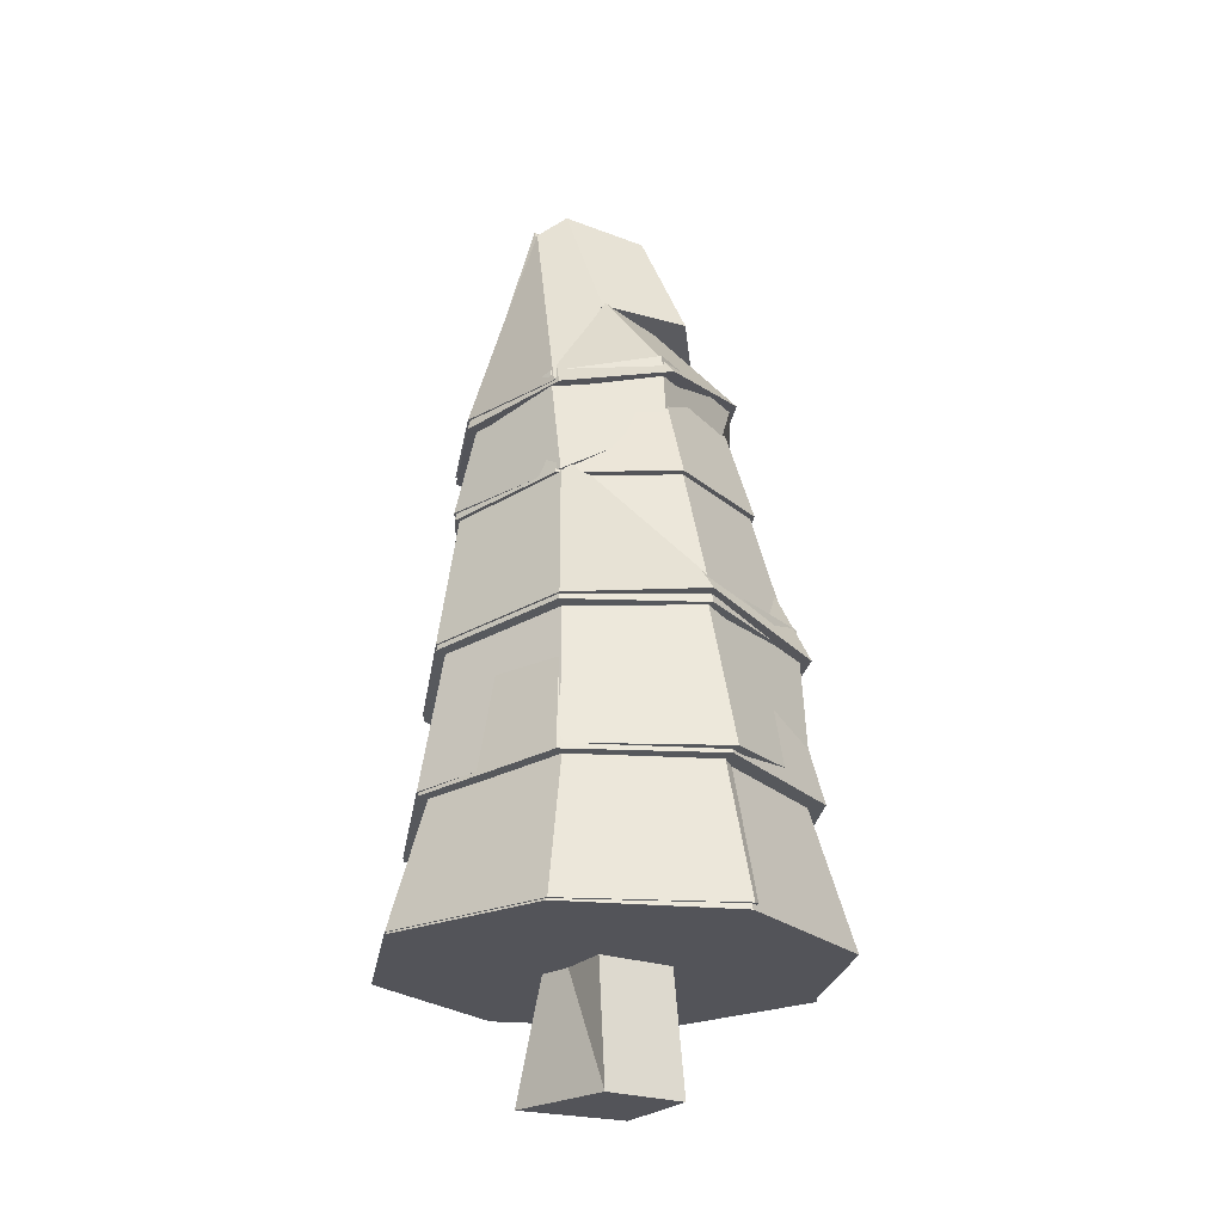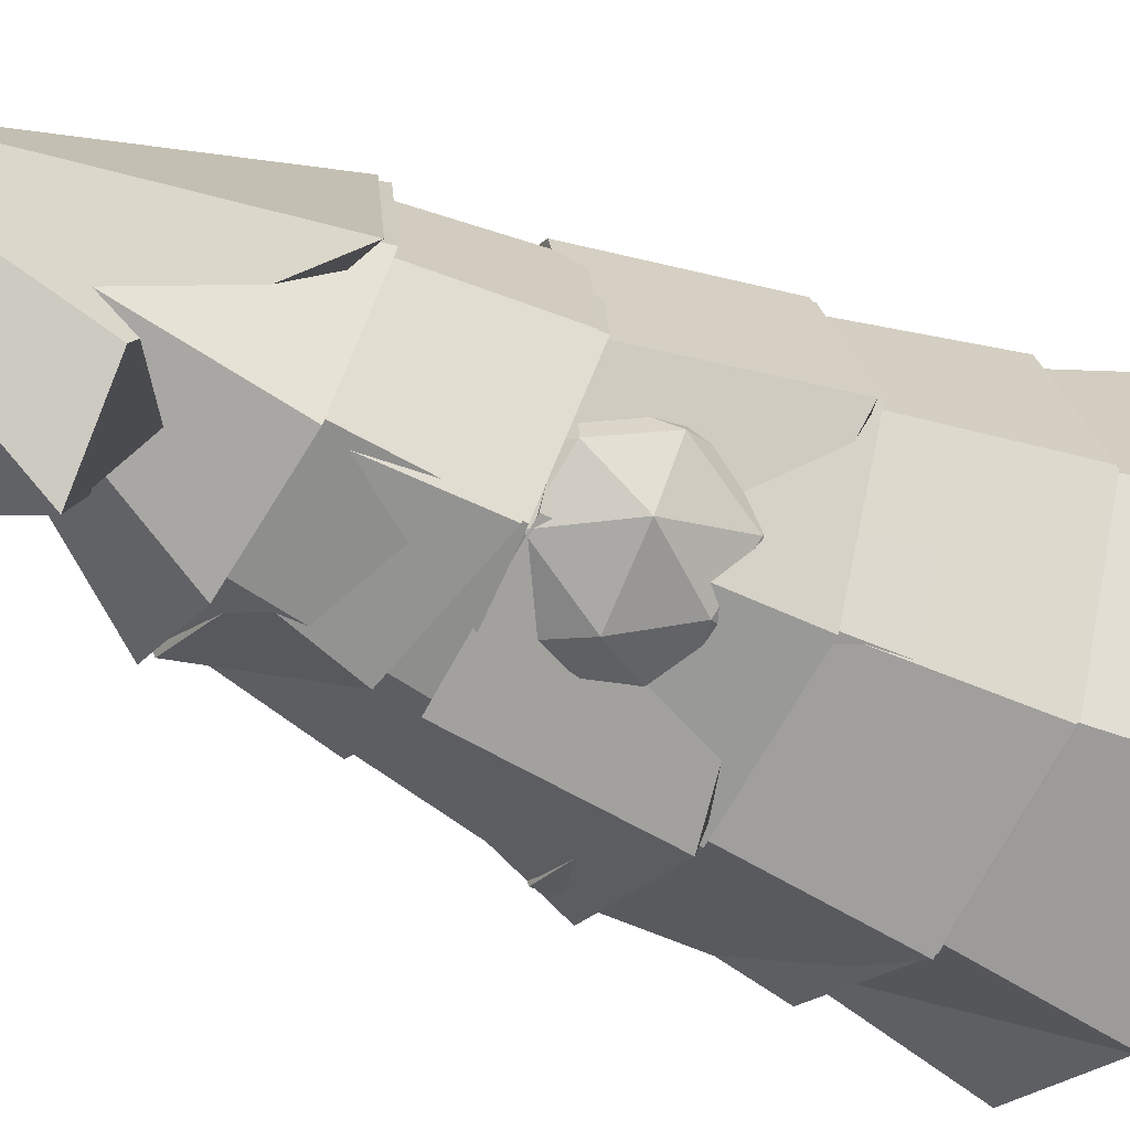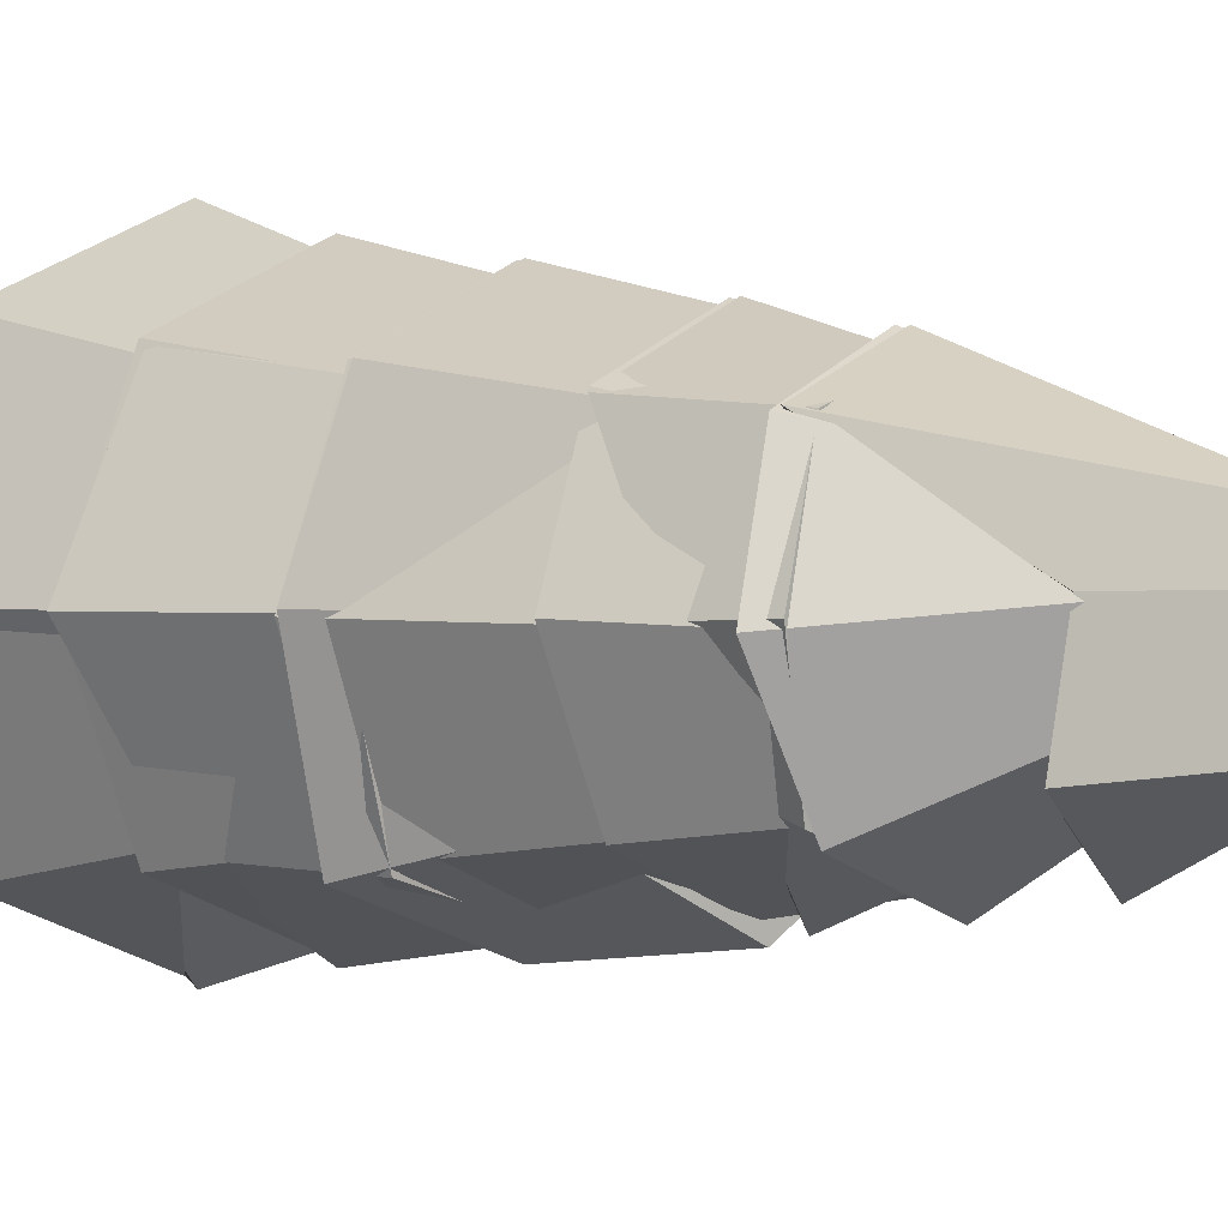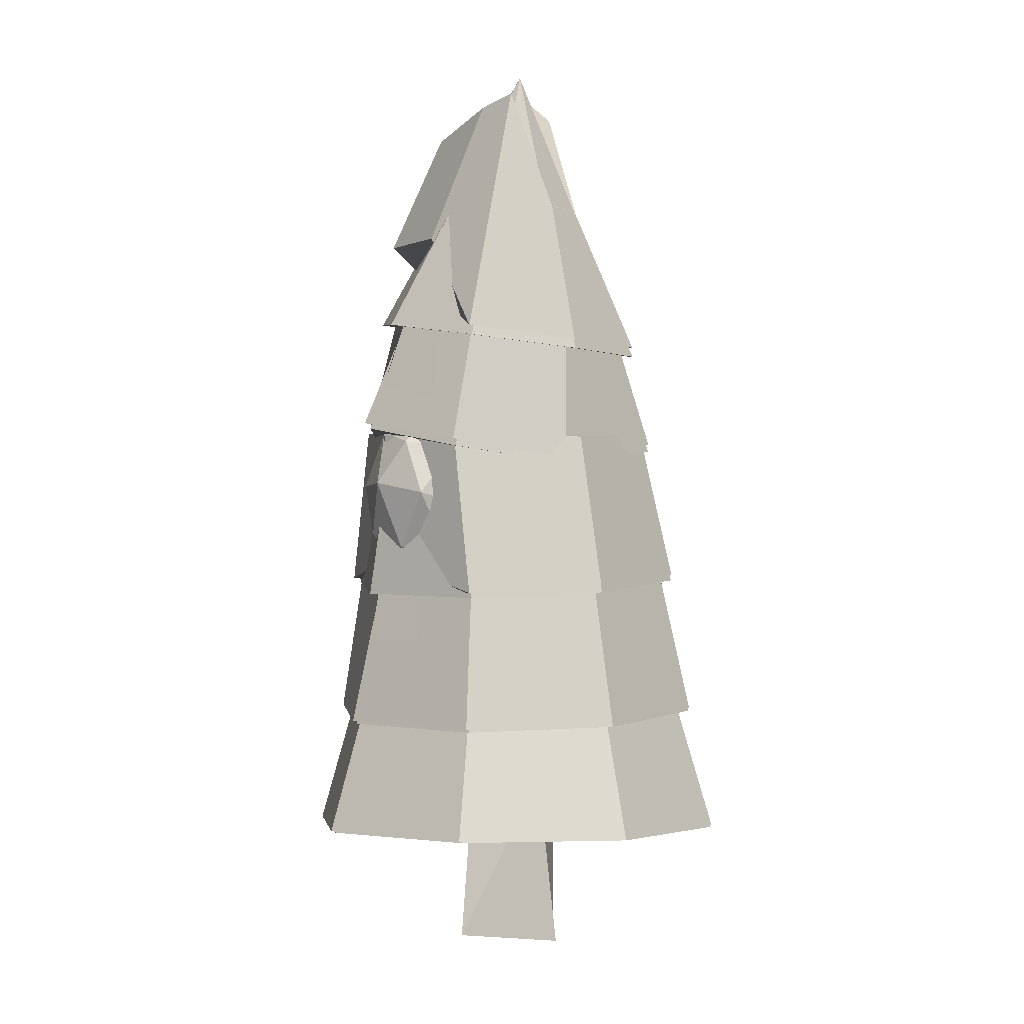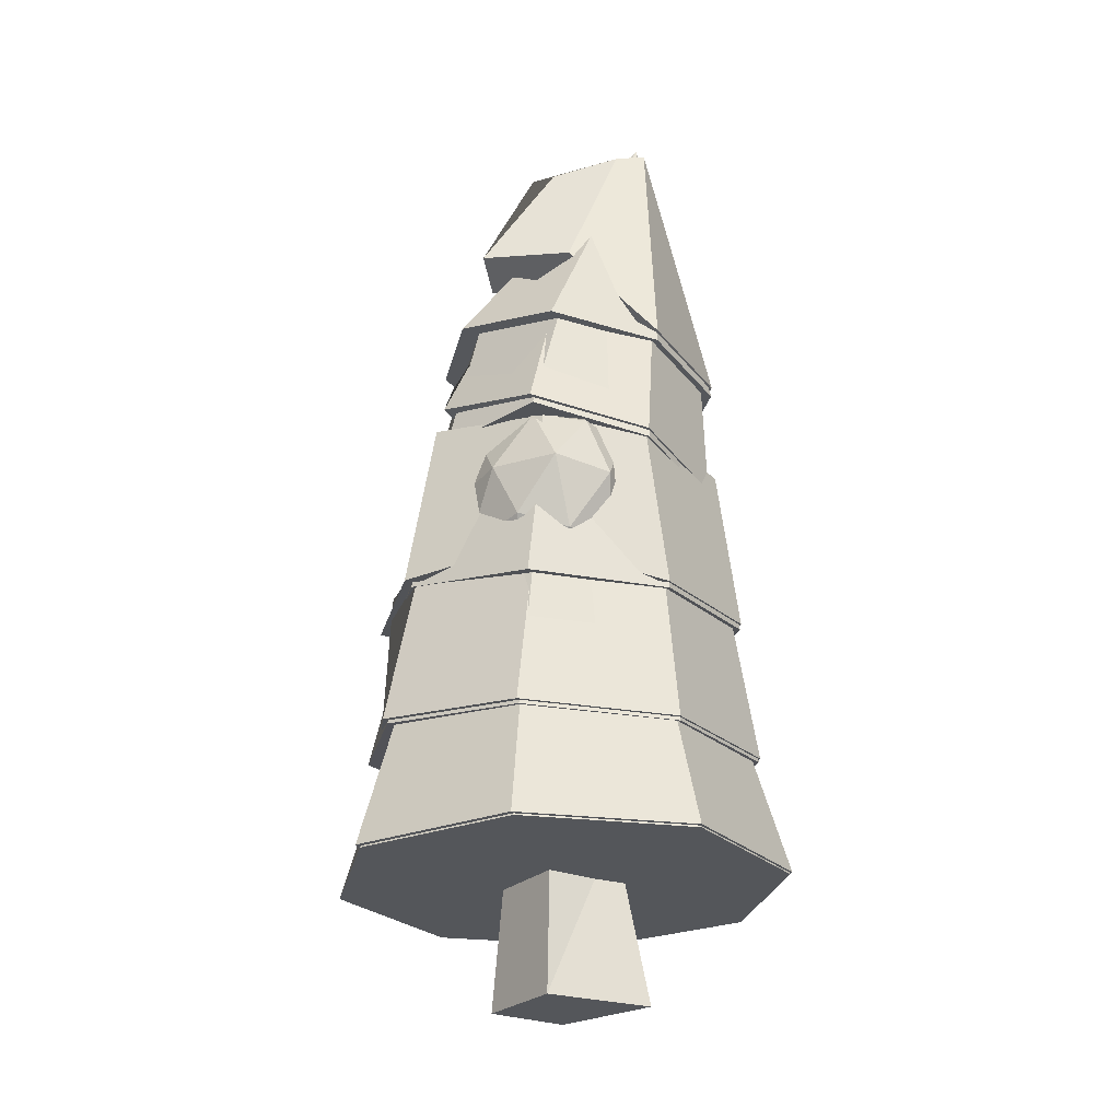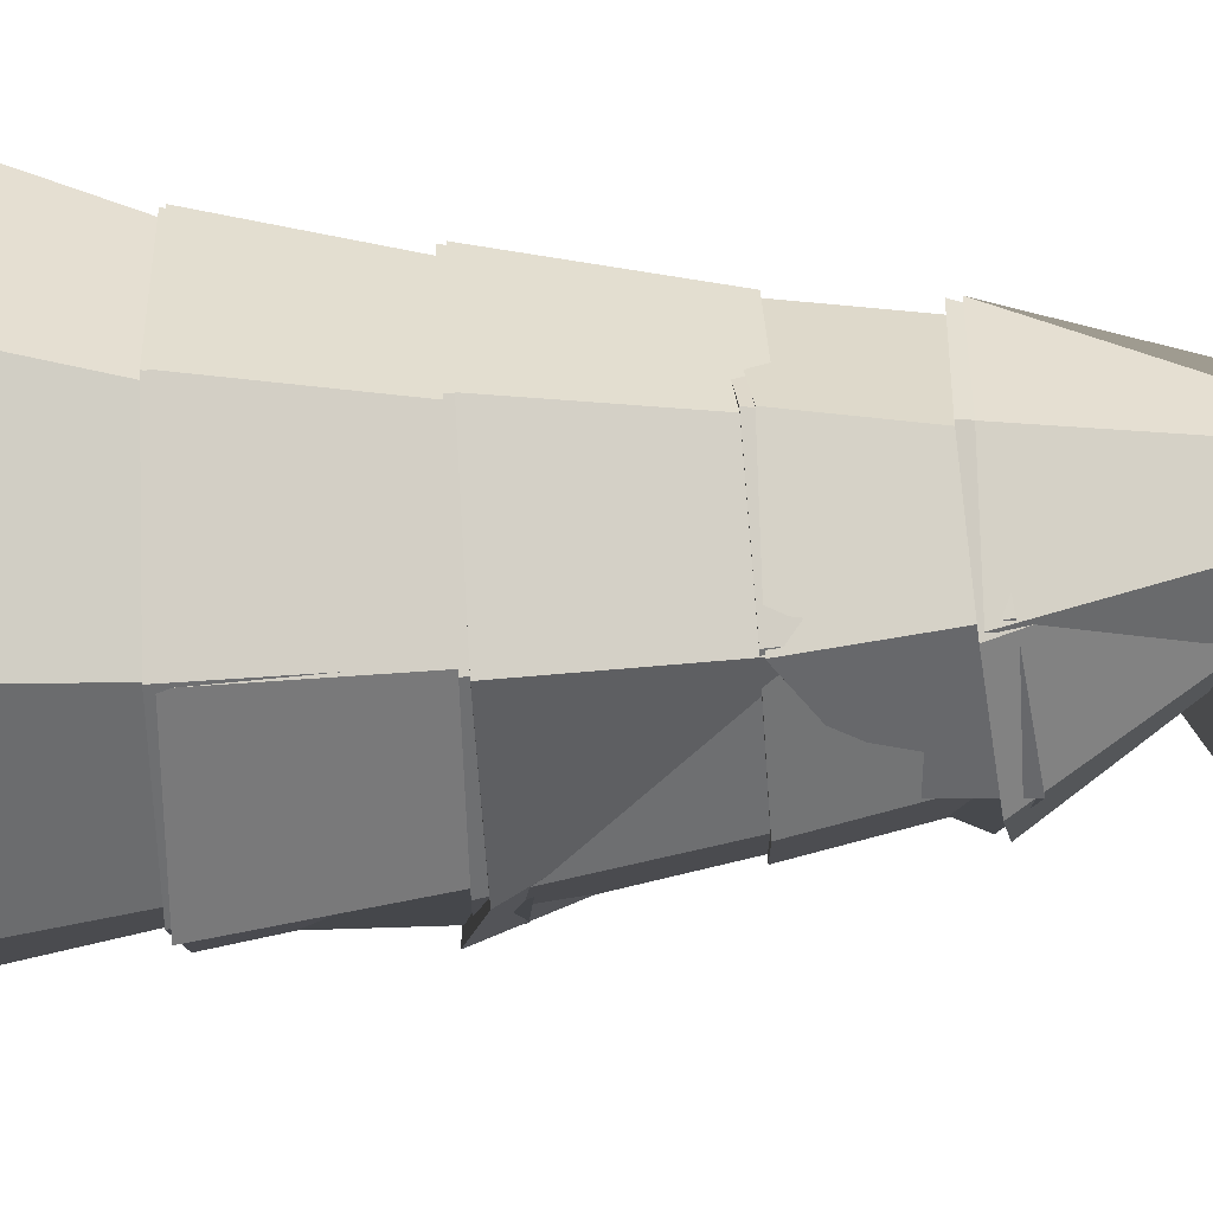
<metadata>
{"format":"obj","ext":"obj","renderer":"f3d","projection":"perspective","resolution":1024,"background":"white","views":[{"elev":-23.8,"azim":58.4,"up":"+Y"},{"elev":-44.0,"azim":-115.3,"up":"+Z"},{"elev":2.4,"azim":137.1,"up":"+Z"},{"elev":-3.5,"azim":-76.2,"up":"+Y"},{"elev":-25.4,"azim":-124.2,"up":"+Y"},{"elev":58.6,"azim":93.3,"up":"+Z"}]}
</metadata>
<code>
o tree_4
v -0.4408 0 -12.55
v -0.2741 1.263 -12.73
v -0.3478 0 -13.35
v -0.2741 1.263 -13.27
v 0.3478 0 -12.75
v 0.2741 1.263 -12.73
v 0.3478 0 -13.35
v 0.2741 1.263 -13.27
f 2 3 1
f 3 4 8 7
f 7 8 6 5
f 5 2 1
f 3 7 5 1
f 8 4 2 6
f 5 6 2
f 2 4 3
o tree_4.001
v 0 0.8835 -14.63
v 0 2.148 -14.26
v 1.152 0.8835 -14.15
v 0.8894 2.148 -13.89
v 1.629 0.8835 -13
v 1.258 2.148 -13
v 1.152 0.8835 -11.85
v 0.8894 2.148 -12.11
v -0 0.8835 -11.37
v -0 2.148 -11.74
v -1.152 0.8835 -11.85
v -0.8894 2.148 -12.11
v -1.629 0.8835 -13
v -1.258 2.148 -13
v -1.152 0.8835 -14.15
v -0.8894 2.148 -13.89
v 0.01108 1.812 -14.45
v -0.07598 3.022 -14.2
v 1.034 1.899 -14.03
v 0.7705 3.093 -13.85
v 1.458 1.935 -13
v 1.121 3.123 -13
v 1.034 1.899 -11.97
v 0.7705 3.093 -12.15
v 0.01108 1.812 -11.55
v -0.07598 3.022 -11.8
v -1.012 1.726 -11.97
v -0.9225 2.95 -12.15
v -1.436 1.69 -13
v -1.273 2.921 -13
v -1.012 1.726 -14.03
v -0.9225 2.95 -13.85
v -0.03985 2.869 -14.33
v -0.1687 4.038 -14.1
v 0.8902 2.982 -13.94
v 0.6017 4.123 -13.78
v 1.275 3.029 -13
v 0.9221 4.146 -13
v 0.8902 2.982 -12.06
v 0.6049 4.094 -12.23
v -0.03985 2.869 -11.67
v -0.1641 3.997 -11.91
v -0.9699 2.755 -12.06
v -0.9345 3.912 -12.23
v -1.355 2.708 -13
v -1.289 3.935 -13.14
v -0.9699 2.755 -13.94
v -0.9377 3.941 -13.78
v -0.1591 4.032 -14.13
v -0.2876 5.003 -13.94
v 0.6468 4.11 -13.79
v 0.383 5.026 -13.67
v 0.9819 4.107 -12.98
v 0.667 4.951 -13
v 0.65 4.026 -12.17
v 0.398 4.822 -12.34
v -0.1546 3.913 -11.84
v -0.2665 4.715 -12.07
v -0.9846 3.761 -12.34
v -0.9372 4.693 -12.35
v -1.33 3.884 -13.13
v -1.221 4.768 -13.01
v -1.007 4.067 -13.93
v -0.9521 4.896 -13.67
v -0.2439 5.017 -14.07
v -0.7452 6.894 -12.77
v 0.5136 5.042 -13.76
v -0.7452 6.894 -12.77
v 0.8344 4.954 -13.01
v -0.7452 6.894 -12.77
v 0.5304 4.806 -12.26
v -0.7452 6.894 -12.77
v -0.2203 4.684 -11.95
v -0.7452 6.894 -12.77
v -0.9778 4.66 -12.27
v -0.7452 6.894 -12.77
v -1.299 4.748 -13.02
v -0.7452 6.894 -12.77
v -0.9945 4.896 -13.76
v -0.7452 6.894 -12.77
f 9 10 12 11
f 11 12 14 13
f 13 14 16 15
f 15 16 18 17
f 17 18 20 19
f 19 20 22 21
f 12 10 24 22 20 18 16 14
f 21 22 24 23
f 23 24 10 9
f 9 11 13 15 17 19 21 23
f 25 26 28 27
f 27 28 30 29
f 29 30 32 31
f 31 32 34 33
f 33 34 36 35
f 35 36 38 37
f 28 26 40 38 36 34 32 30
f 37 38 40 39
f 39 40 26 25
f 25 27 29 31 33 35 37 39
f 41 42 44 43
f 43 44 46 45
f 45 46 48 47
f 47 48 50 49
f 49 50 52 51
f 51 52 54 53
f 44 42 56 54 52 50 48 46
f 53 54 56 55
f 55 56 42 41
f 41 43 45 47 49 51 53 55
f 57 58 60 59
f 59 60 62 61
f 61 62 64 63
f 63 64 66 65
f 65 66 68 67
f 67 68 70 69
f 60 58 72 70 68 66 64 62
f 69 70 72 71
f 71 72 58 57
f 57 59 61 63 65 67 69 71
f 73 74 76 75
f 75 76 78 77
f 77 78 80 79
f 79 80 82 81
f 81 82 84 83
f 83 84 86 85
f 76 74 88 86 84 82 80 78
f 85 86 88 87
f 87 88 74 73
f 73 75 77 79 81 83 85 87
o tree_4.002
v 3e-06 0.8962 -14.67
v -0.000327 2.184 -14.29
v 0.8493 1.266 -13.87
v 0.9104 1.975 -13.94
v 1.637 0.9278 -13.01
v 1.288 2.184 -13.01
v 1.168 0.8969 -11.85
v 0.9276 2.201 -12.1
v -0 0.8962 -11.36
v -3e-06 2.179 -11.74
v -1.169 0.8962 -11.84
v -0.9021 2.179 -12.11
v -1.653 0.8962 -13.01
v -1.276 2.179 -13.01
v -1.169 0.8962 -14.18
v -0.9021 2.179 -13.92
v 0.01185 1.838 -14.49
v -0.08345 3.109 -14.26
v 0.9674 2.078 -13.96
v 0.8653 3.197 -13.96
v 1.517 1.966 -13.01
v 1.168 3.268 -12.98
v 1.033 1.942 -12
v 0.7827 3.139 -12.15
v 0.01124 1.838 -11.54
v -0.07709 3.065 -11.79
v -1.027 1.751 -11.97
v -0.9358 2.993 -12.15
v -1.457 1.715 -13.01
v -1.291 2.963 -13.01
v -1.027 1.751 -14.05
v -0.9051 2.905 -13.85
v -0.03816 2.907 -14.38
v -0.1567 4.117 -14.22
v 0.9769 2.939 -14
v 0.6273 3.853 -13.74
v 1.325 3.105 -12.97
v 0.8618 3.711 -12.98
v 0.9034 3.024 -12.06
v 0.6326 4.175 -12.22
v -0.04044 2.91 -11.67
v -0.1665 4.054 -11.9
v -0.9838 2.795 -12.06
v -0.9479 3.968 -12.23
v -1.375 2.747 -13.01
v -1.307 3.991 -13.16
v -0.8822 3.024 -13.84
v -0.9732 4.009 -13.82
v -0.1601 4.323 -14.16
v -0.2213 4.851 -13.93
v 0.4113 4.605 -13.62
v 0.5213 4.97 -13.68
v 0.7749 4.545 -12.98
v 0.7554 5.102 -12.96
v 0.6756 4.047 -12.19
v 0.4209 4.934 -12.25
v -0.1568 3.969 -11.84
v -0.2614 4.798 -12.07
v -0.9988 3.815 -12.34
v -0.9533 4.762 -12.35
v -1.35 3.94 -13.15
v -1.245 4.845 -13.02
v -1.031 4.108 -13.97
v -0.8946 4.8 -13.73
v -0.3348 5.649 -13.95
v -0.5873 6.455 -13.47
v 0.2234 5.79 -13.51
v -0.1831 6.675 -13.39
v 0.1152 5.815 -12.86
v -0.37 6.831 -12.83
v 0.4915 4.824 -12.24
v -0.4127 6.62 -12.6
v -0.219 4.759 -11.95
v -0.4761 5.813 -12.36
v -0.9925 4.726 -12.27
v -0.79 5.837 -12.49
v -1.321 4.816 -13.03
v -0.8944 6.734 -12.8
v -0.8182 5.611 -13.48
v -0.852 6.643 -13.04
f 89 90 92 91
f 91 92 94 93
f 93 94 96 95
f 95 96 98 97
f 97 98 100 99
f 99 100 102 101
f 92 90 104 102 100 98 96 94
f 101 102 104 103
f 103 104 90 89
f 89 91 93 95 97 99 101 103
f 105 106 108 107
f 107 108 110 109
f 109 110 112 111
f 111 112 114 113
f 113 114 116 115
f 115 116 118 117
f 108 106 120 118 116 114 112 110
f 117 118 120 119
f 119 120 106 105
f 105 107 109 111 113 115 117 119
f 121 122 124 123
f 123 124 126 125
f 125 126 128 127
f 127 128 130 129
f 129 130 132 131
f 131 132 134 133
f 124 122 136 134 132 130 128 126
f 133 134 136 135
f 135 136 122 121
f 121 123 125 127 129 131 133 135
f 137 138 140 139
f 139 140 142 141
f 141 142 144 143
f 143 144 146 145
f 145 146 148 147
f 147 148 150 149
f 140 138 152 150 148 146 144 142
f 149 150 152 151
f 151 152 138 137
f 137 139 141 143 145 147 149 151
f 153 154 156 155
f 155 156 158 157
f 157 158 160 159
f 159 160 162 161
f 161 162 164 163
f 163 164 166 165
f 156 154 168 166 164 162 160 158
f 165 166 168 167
f 167 168 154 153
f 153 155 157 159 161 163 165 167
o Icosphere.007
v -1.18 3.943 -13.58
v -0.8536 3.236 -13.95
v -1.05 3.089 -13.28
v -0.7407 3.717 -12.91
v -0.3527 4.252 -13.35
v -0.4225 3.955 -13.99
v -0.2124 2.574 -13.51
v -0.1426 2.871 -12.87
v 0.2884 3.59 -12.91
v 0.4851 3.737 -13.58
v 0.1755 3.109 -13.95
v 0.6149 2.883 -13.28
v -1.261 3.534 -13.43
v -1.146 3.62 -13.82
v -1.069 3.119 -13.65
v -0.7005 3.628 -14.07
v -0.8924 4.043 -13.85
v -1.079 3.903 -13.21
v -1.003 3.401 -13.04
v -0.8513 4.218 -13.47
v -0.5931 4.085 -13.08
v -0.4061 4.225 -13.71
v -0.349 3.13 -14.04
v -0.09558 3.553 -14.07
v -0.6926 2.729 -13.39
v -0.577 2.816 -13.79
v -0.4696 3.273 -12.8
v -0.6515 2.904 -13.02
v 0.01183 4.01 -13.08
v -0.2162 3.695 -12.82
v 0.08637 3.922 -13.85
v 0.1274 4.097 -13.47
v 0.02791 2.741 -13.79
v -0.1591 2.601 -13.15
v 0.1353 3.198 -12.8
v 0.5043 3.707 -13.21
v 0.4379 3.425 -13.82
v 0.2862 2.608 -13.39
v 0.5142 2.923 -13.65
v 0.3272 2.783 -13.02
v 0.5806 3.205 -13.04
v 0.6962 3.292 -13.43
f 169 182 181
f 170 182 184
f 169 181 186
f 169 186 188
f 169 188 185
f 170 184 191
f 171 183 193
f 172 187 195
f 173 189 197
f 174 190 199
f 170 191 194
f 171 193 196
f 172 195 198
f 173 197 200
f 174 199 192
f 175 201 206
f 176 202 208
f 177 203 209
f 178 204 210
f 179 205 207
f 207 210 180
f 207 205 210
f 205 178 210
f 210 209 180
f 210 204 209
f 204 177 209
f 209 208 180
f 209 203 208
f 203 176 208
f 208 206 180
f 208 202 206
f 202 175 206
f 206 207 180
f 206 201 207
f 201 179 207
f 192 205 179
f 192 199 205
f 199 178 205
f 200 204 178
f 200 197 204
f 197 177 204
f 198 203 177
f 198 195 203
f 195 176 203
f 196 202 176
f 196 193 202
f 193 175 202
f 194 201 175
f 194 191 201
f 191 179 201
f 199 200 178
f 199 190 200
f 190 173 200
f 197 198 177
f 197 189 198
f 189 172 198
f 195 196 176
f 195 187 196
f 187 171 196
f 193 194 175
f 193 183 194
f 183 170 194
f 191 192 179
f 191 184 192
f 184 174 192
f 185 190 174
f 185 188 190
f 188 173 190
f 188 189 173
f 188 186 189
f 186 172 189
f 186 187 172
f 186 181 187
f 181 171 187
f 184 185 174
f 184 182 185
f 182 169 185
f 181 183 171
f 181 182 183
f 182 170 183

</code>
